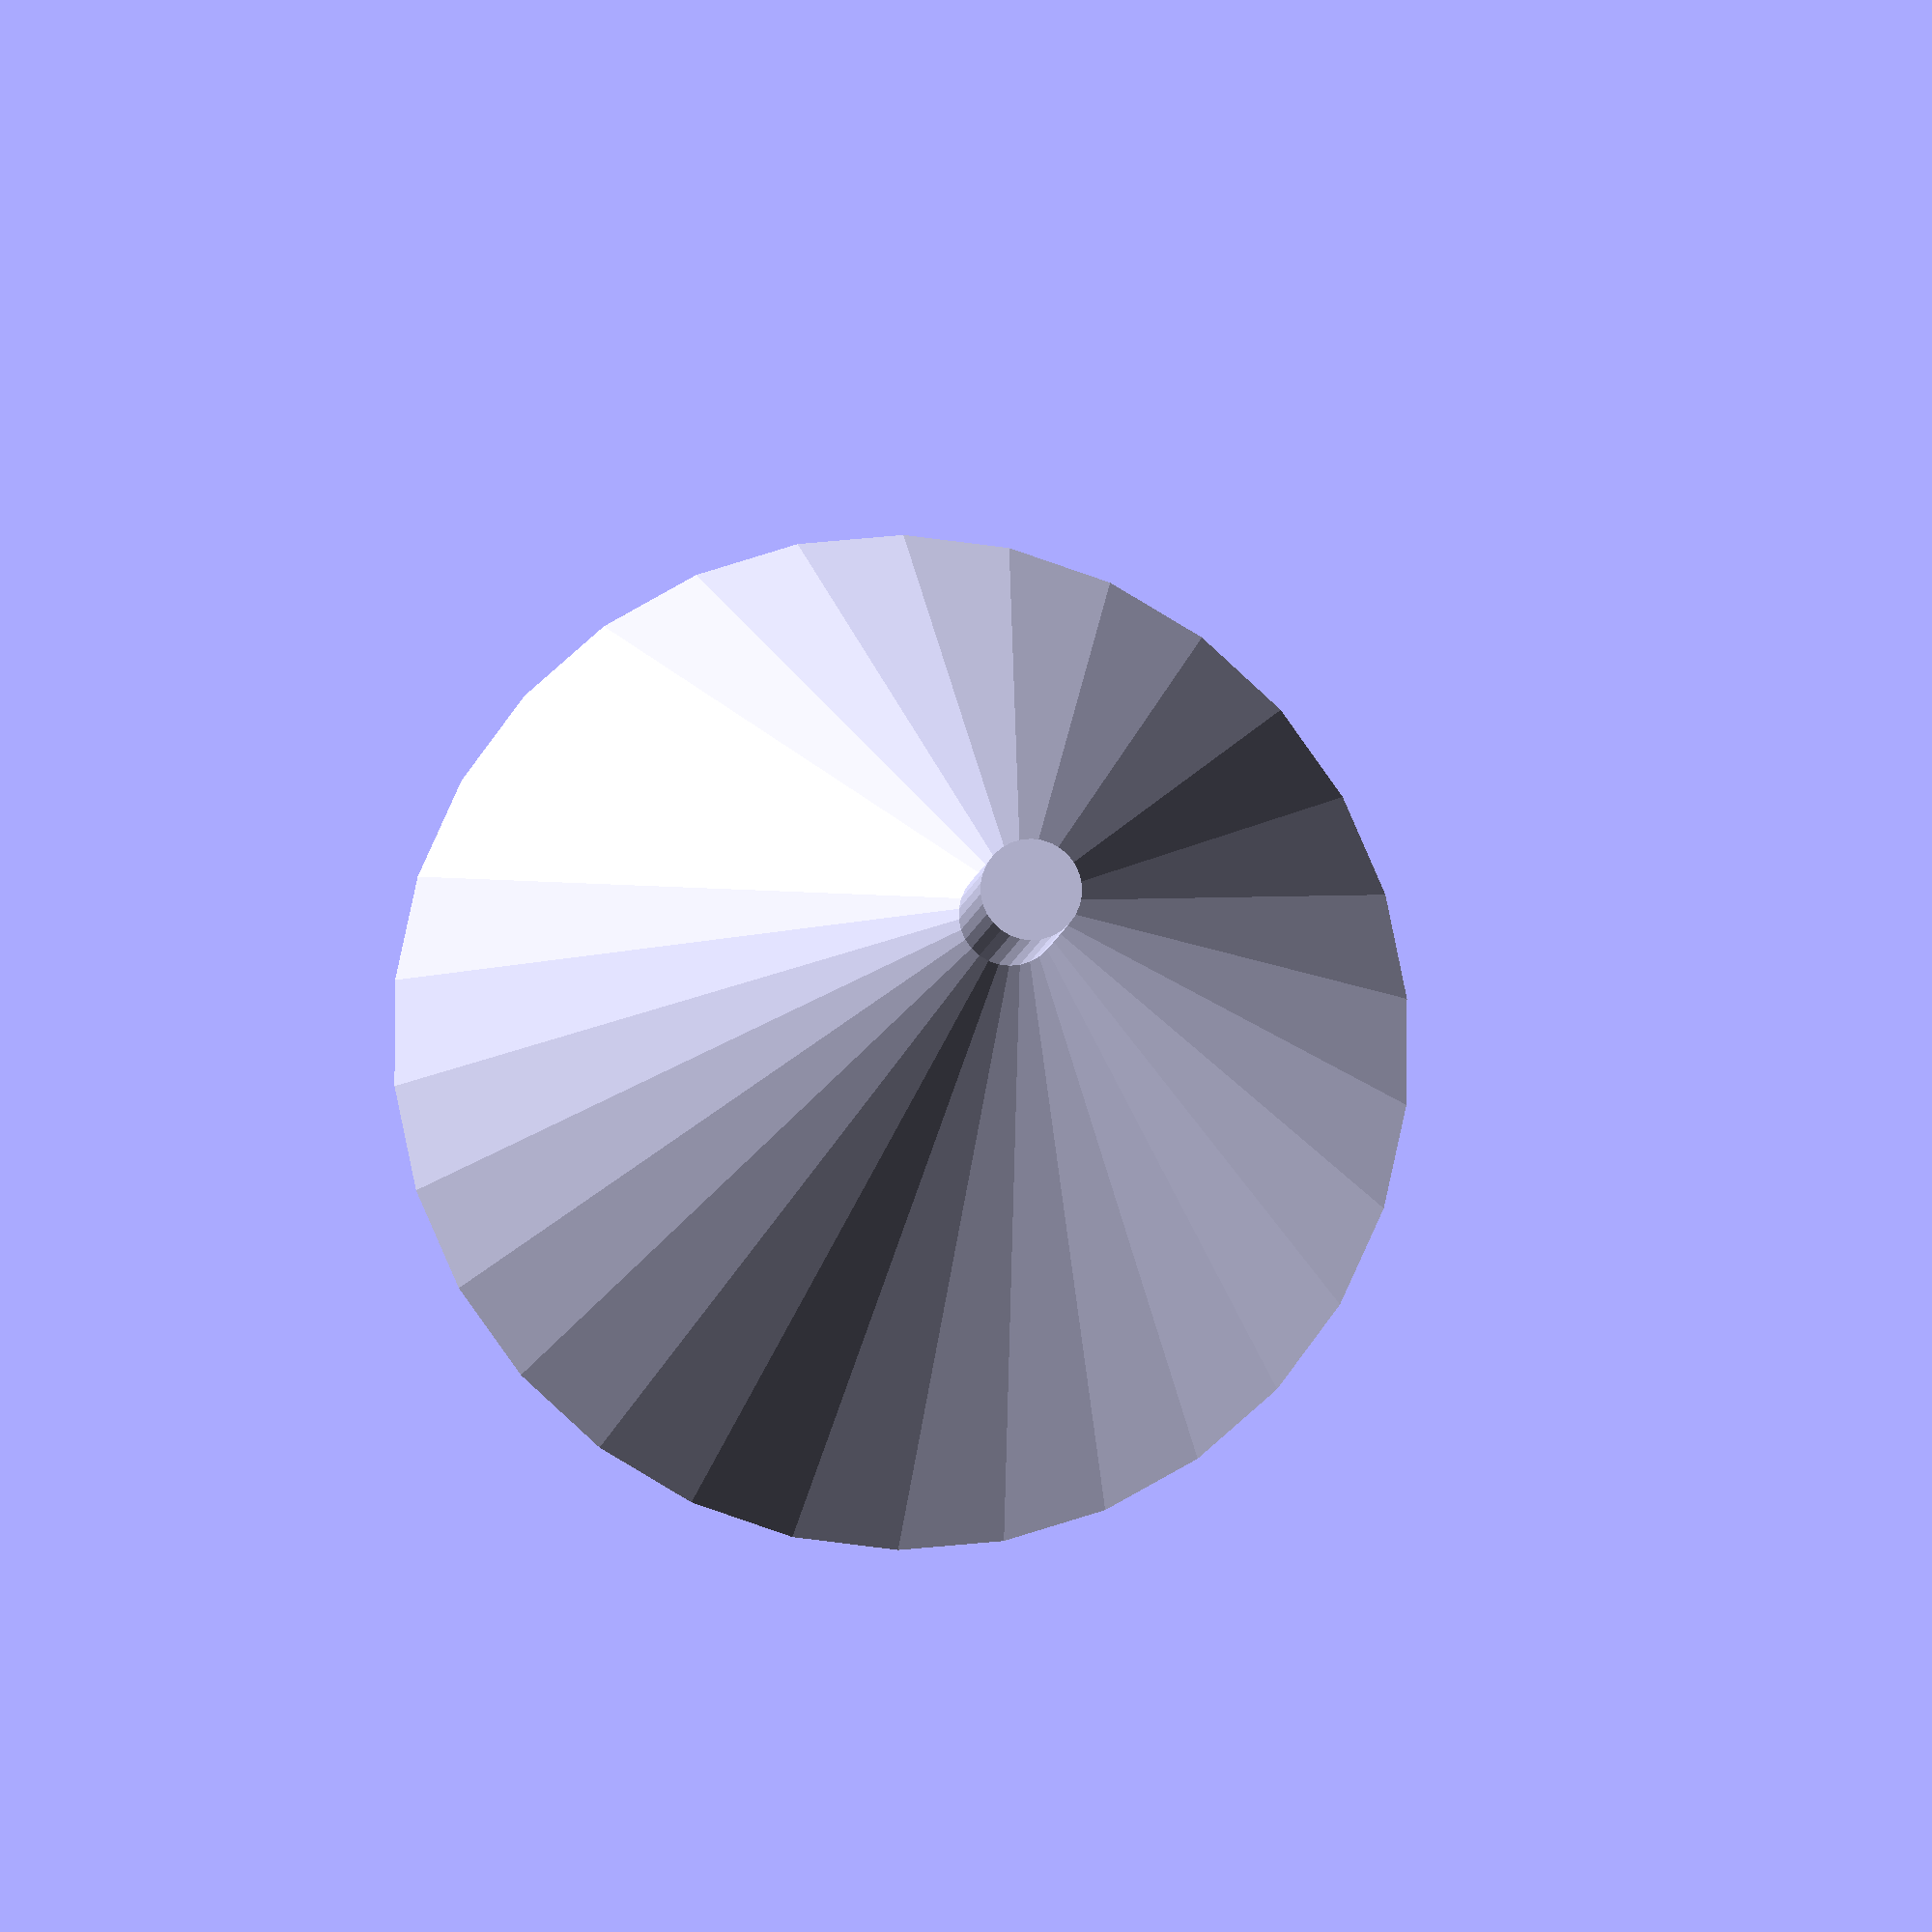
<openscad>
funnel_opening = 100;
neck_width = 10;
neck_length = 20;
$fn=$preview ? 30 : 120;

cylinder(d1=funnel_opening, d2=neck_width, h=100);
translate([0,0,100]) cylinder(d=neck_width, h=neck_length);
</openscad>
<views>
elev=187.2 azim=174.3 roll=186.1 proj=o view=solid
</views>
